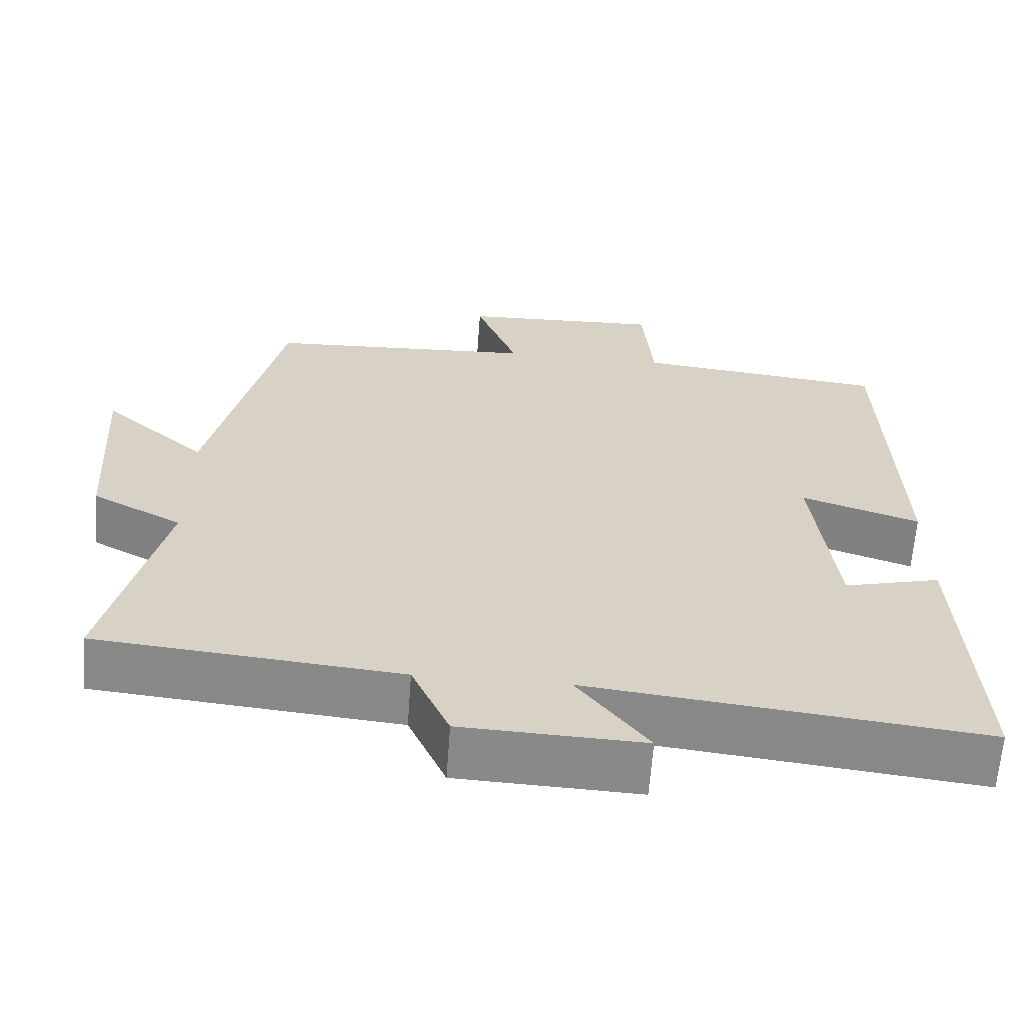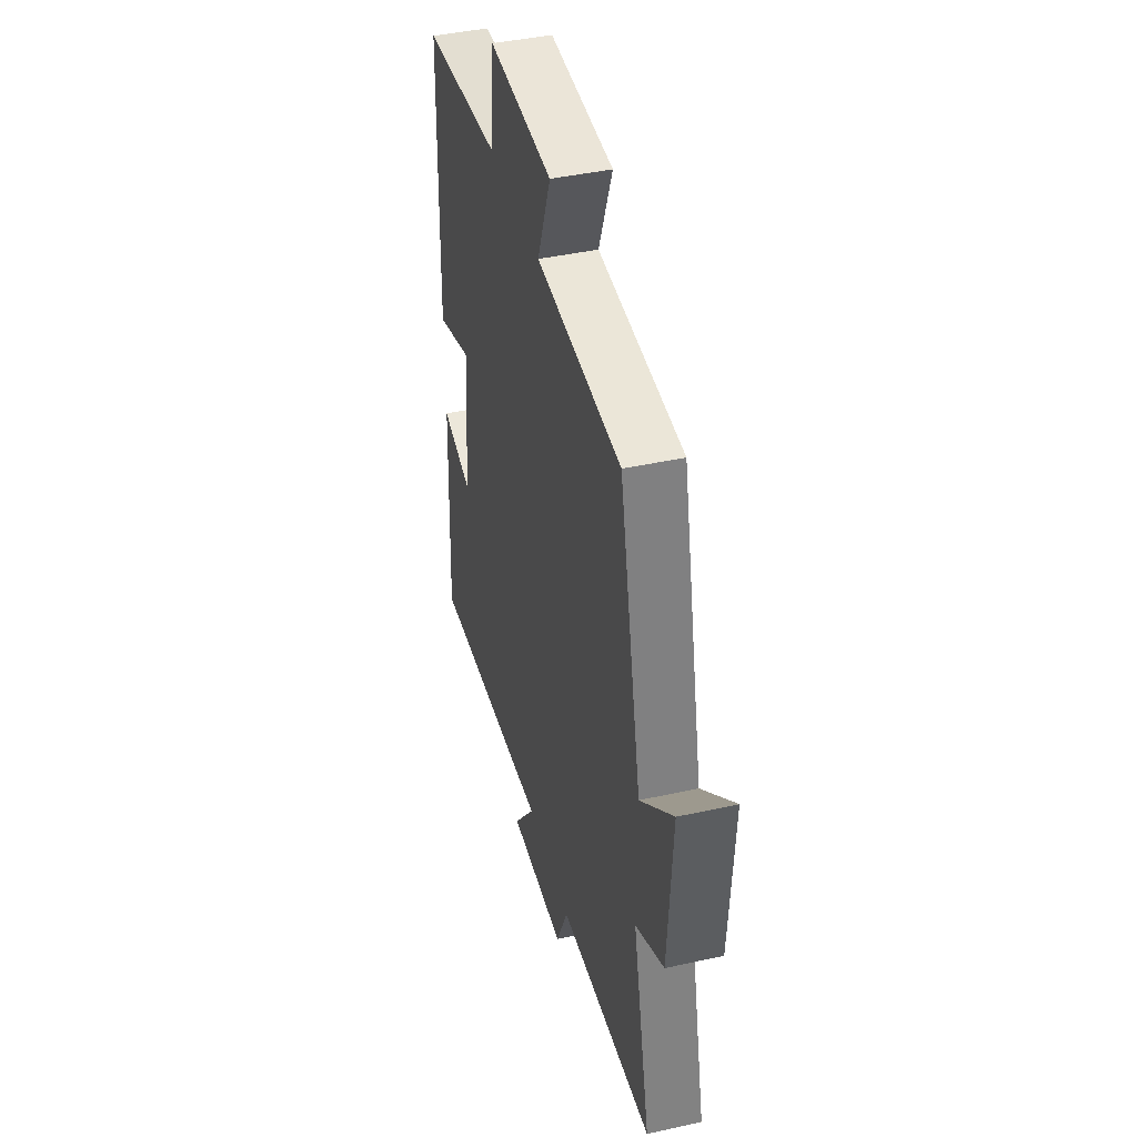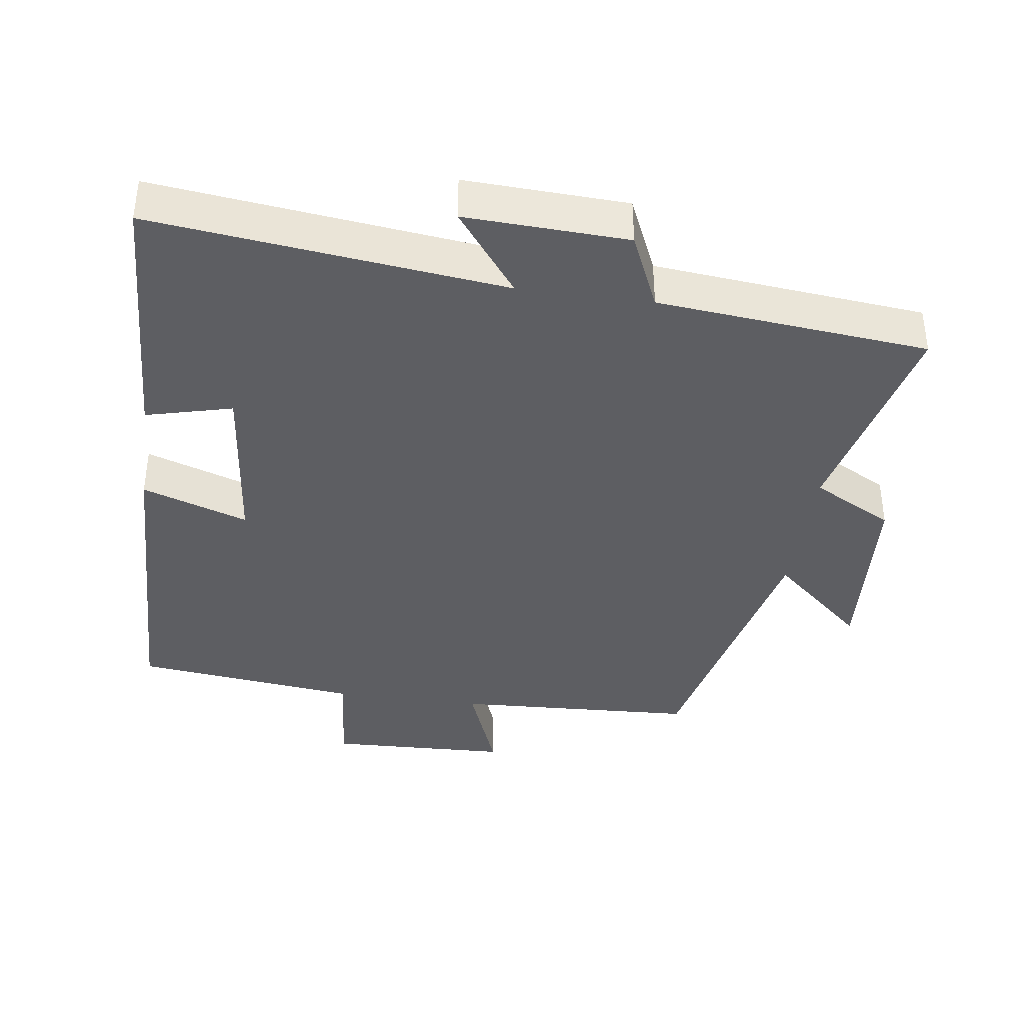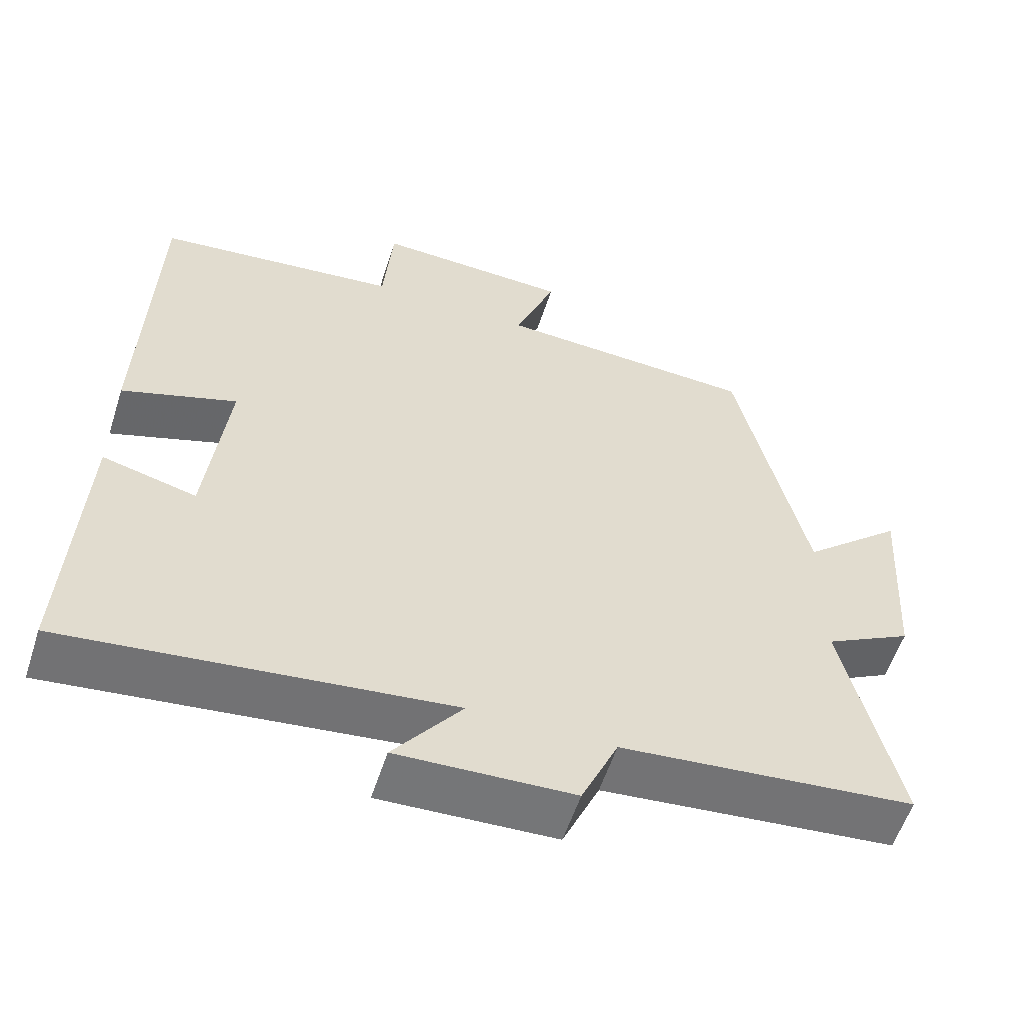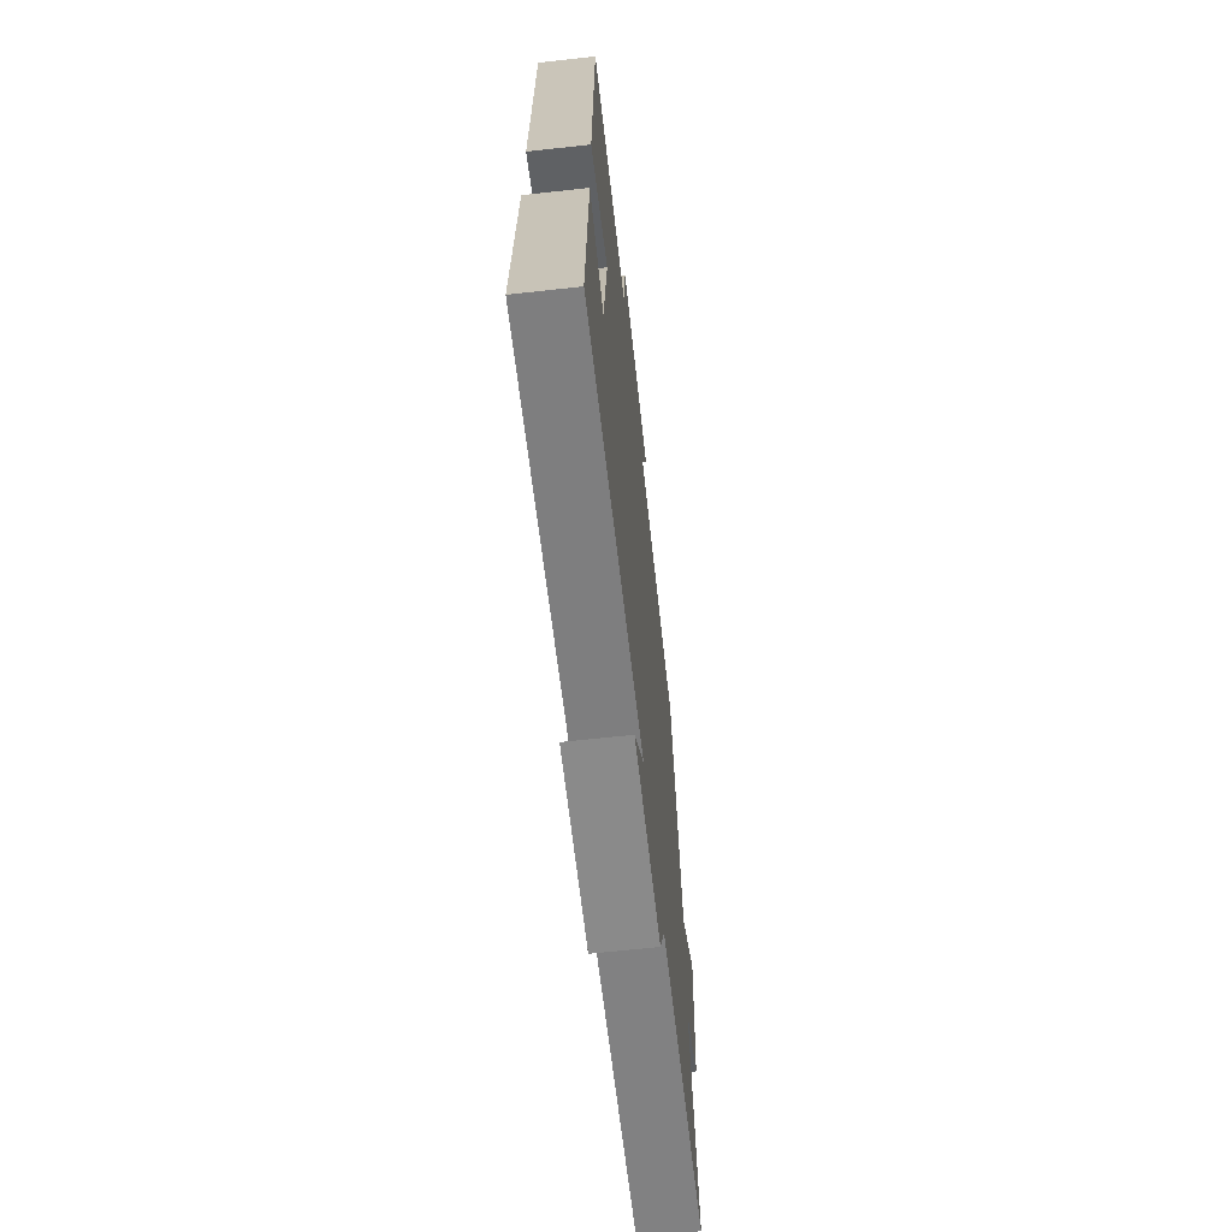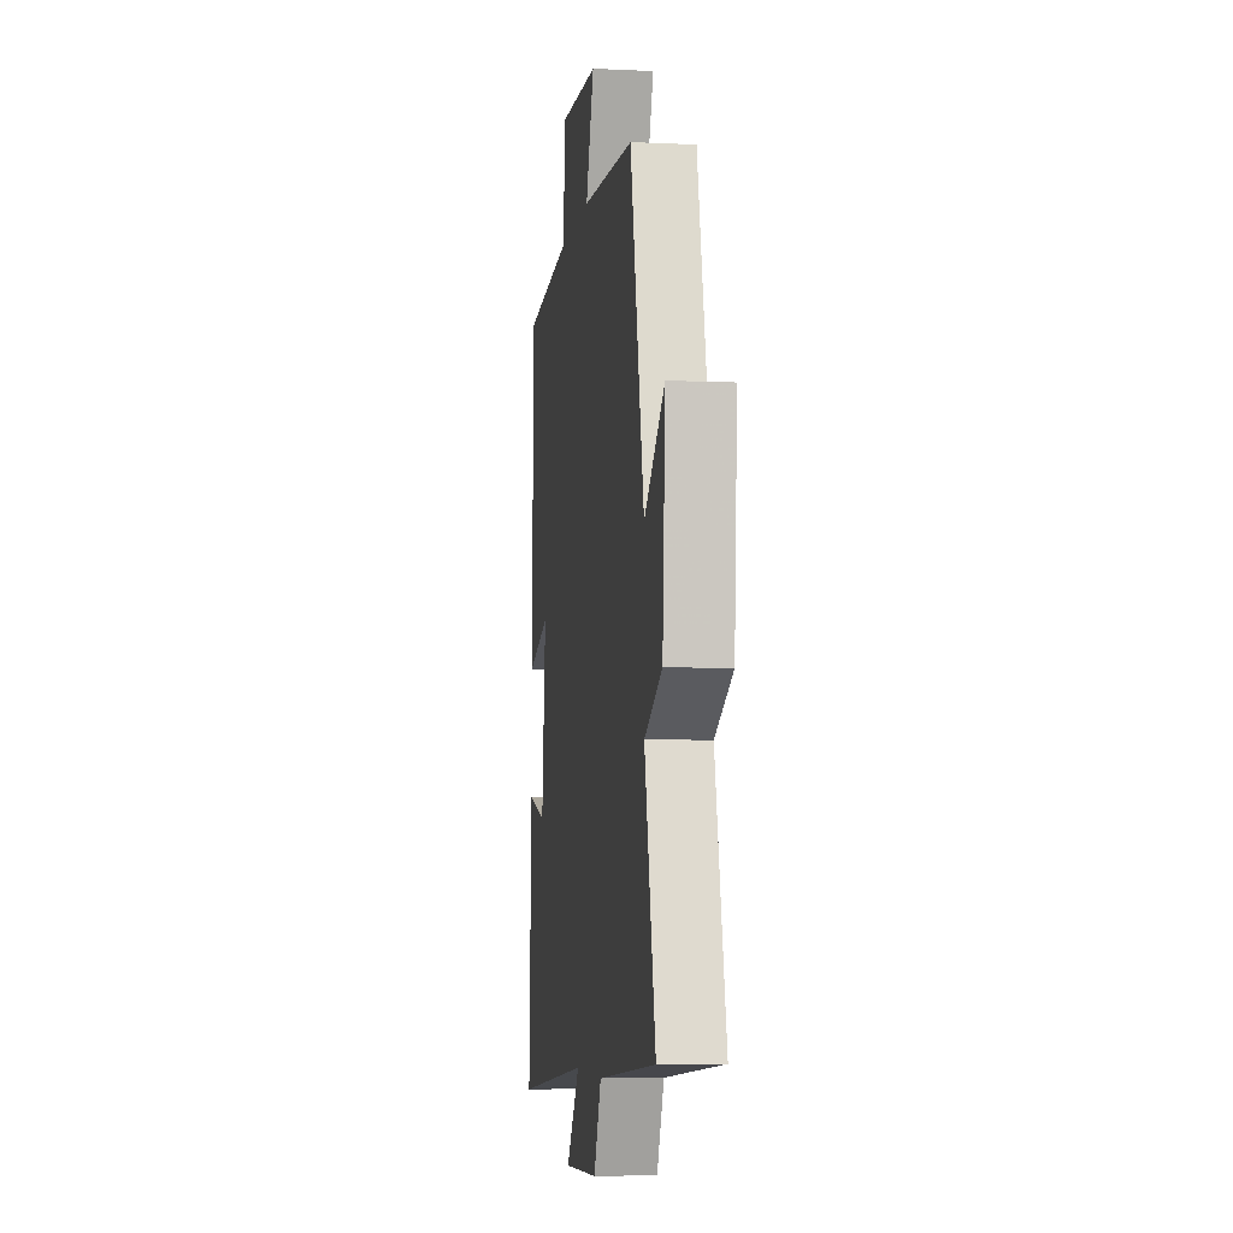
<metadata>
{"format":"obj","ext":"obj","renderer":"f3d","projection":"perspective","resolution":1024,"background":"white","views":[{"elev":-63.4,"azim":-4.1,"up":"+Z"},{"elev":43.0,"azim":-104.7,"up":"+Z"},{"elev":-38.8,"azim":172.0,"up":"+Y"},{"elev":-57.3,"azim":162.1,"up":"+Z"},{"elev":-66.0,"azim":96.3,"up":"+Z"},{"elev":-5.4,"azim":-98.1,"up":"+Z"}]}
</metadata>
<code>
v 0.487 0.07 0.463
v 0.5 0.07 -0.002
v 0.347 0.07 0.05
v 0.375 0.07 -0.204
v 0.5 0.07 -0.172
v 0.518 0.07 -0.559
v 0.011 0.07 -0.5
v 0.102 0.07 -0.62
v -0.132 0.07 -0.61
v -0.181 0.07 -0.5
v -0.573 0.07 -0.462
v -0.5 0.07 -0.147
v -0.617 0.07 -0.084
v -0.635 0.07 0.19
v -0.5 0.07 0.071
v -0.408 0.07 0.482
v -0.058 0.07 0.5
v -0.113 0.07 0.645
v 0.149 0.07 0.655
v 0.162 0.07 0.5
v 0.487 0 0.463
v 0.5 0 -0.002
v 0.347 0 0.05
v 0.375 0 -0.204
v 0.5 0 -0.172
v 0.518 0 -0.559
v 0.011 0 -0.5
v 0.102 0 -0.62
v -0.132 0 -0.61
v -0.181 0 -0.5
v -0.573 0 -0.462
v -0.5 0 -0.147
v -0.617 0 -0.084
v -0.635 0 0.19
v -0.5 0 0.071
v -0.408 0 0.482
v -0.058 0 0.5
v -0.113 0 0.645
v 0.149 0 0.655
v 0.162 0 0.5
f 17 18 19 20
f 15 16 17 20
f 15 20 1
f 12 13 14 15
f 12 15 1
f 10 11 12 1
f 7 8 9 10
f 7 10 1
f 4 5 6 7
f 3 4 7
f 3 7 1
f 1 2 3
f 40 39 38 37
f 40 37 36 35
f 21 40 35
f 35 34 33 32
f 21 35 32
f 21 32 31 30
f 30 29 28 27
f 21 30 27
f 27 26 25 24
f 27 24 23
f 21 27 23
f 23 22 21
f 1 21 22 2
f 2 22 23 3
f 3 23 24 4
f 4 24 25 5
f 5 25 26 6
f 6 26 27 7
f 7 27 28 8
f 8 28 29 9
f 9 29 30 10
f 10 30 31 11
f 11 31 32 12
f 12 32 33 13
f 13 33 34 14
f 14 34 35 15
f 15 35 36 16
f 16 36 37 17
f 17 37 38 18
f 18 38 39 19
f 19 39 40 20
f 20 40 21 1

</code>
